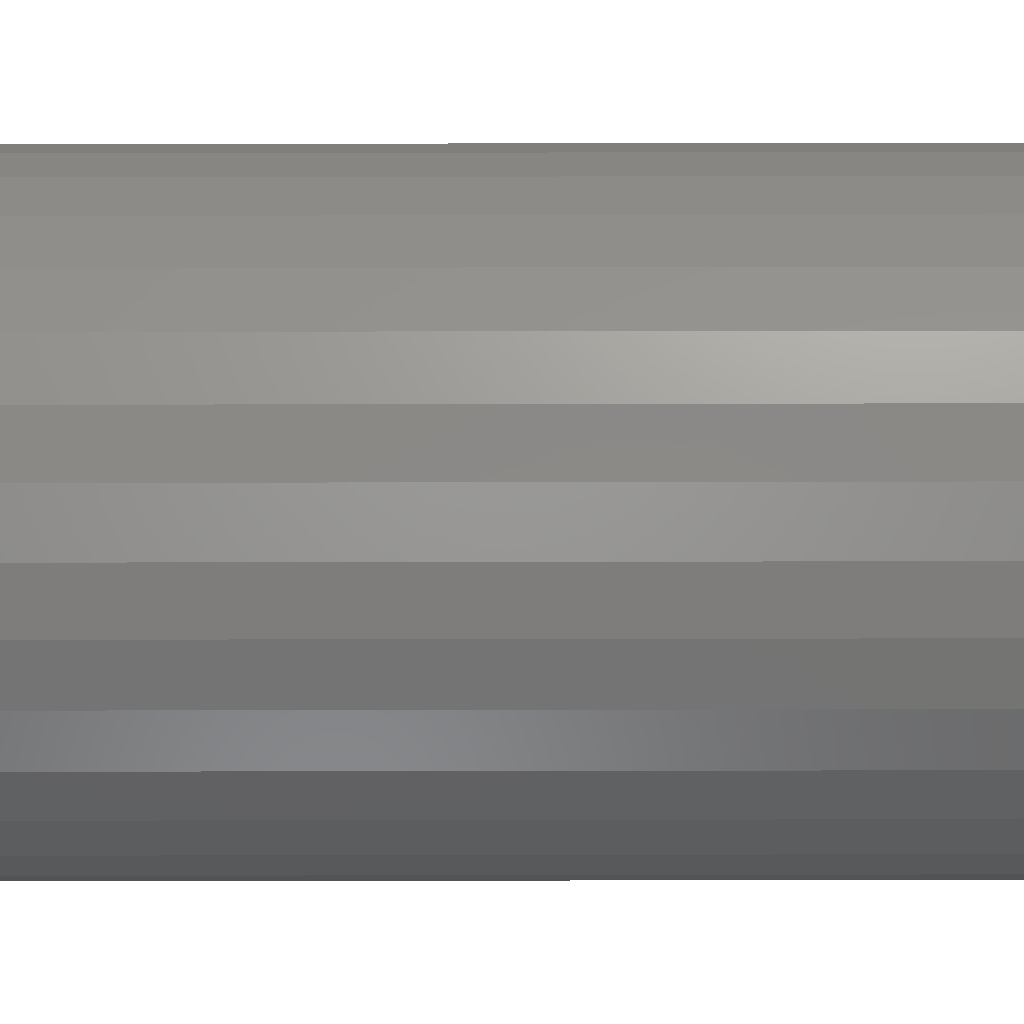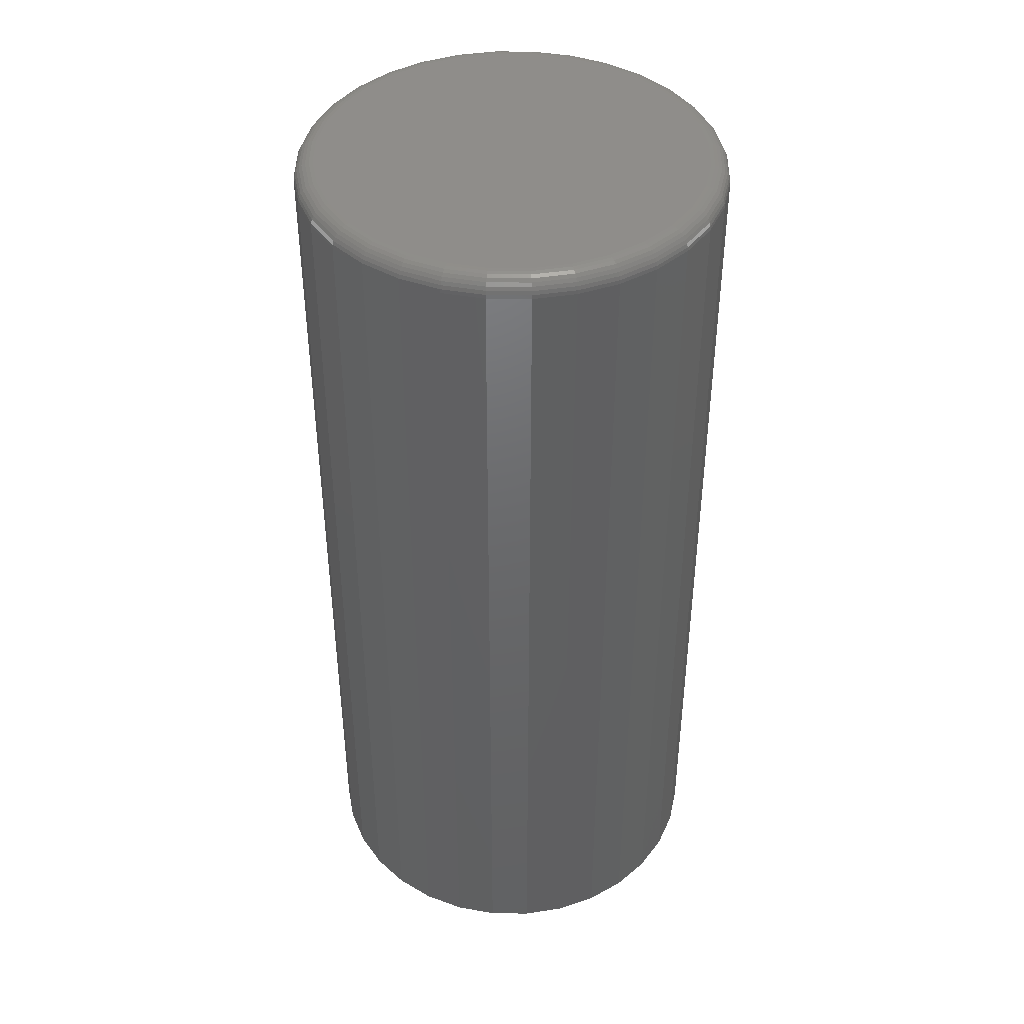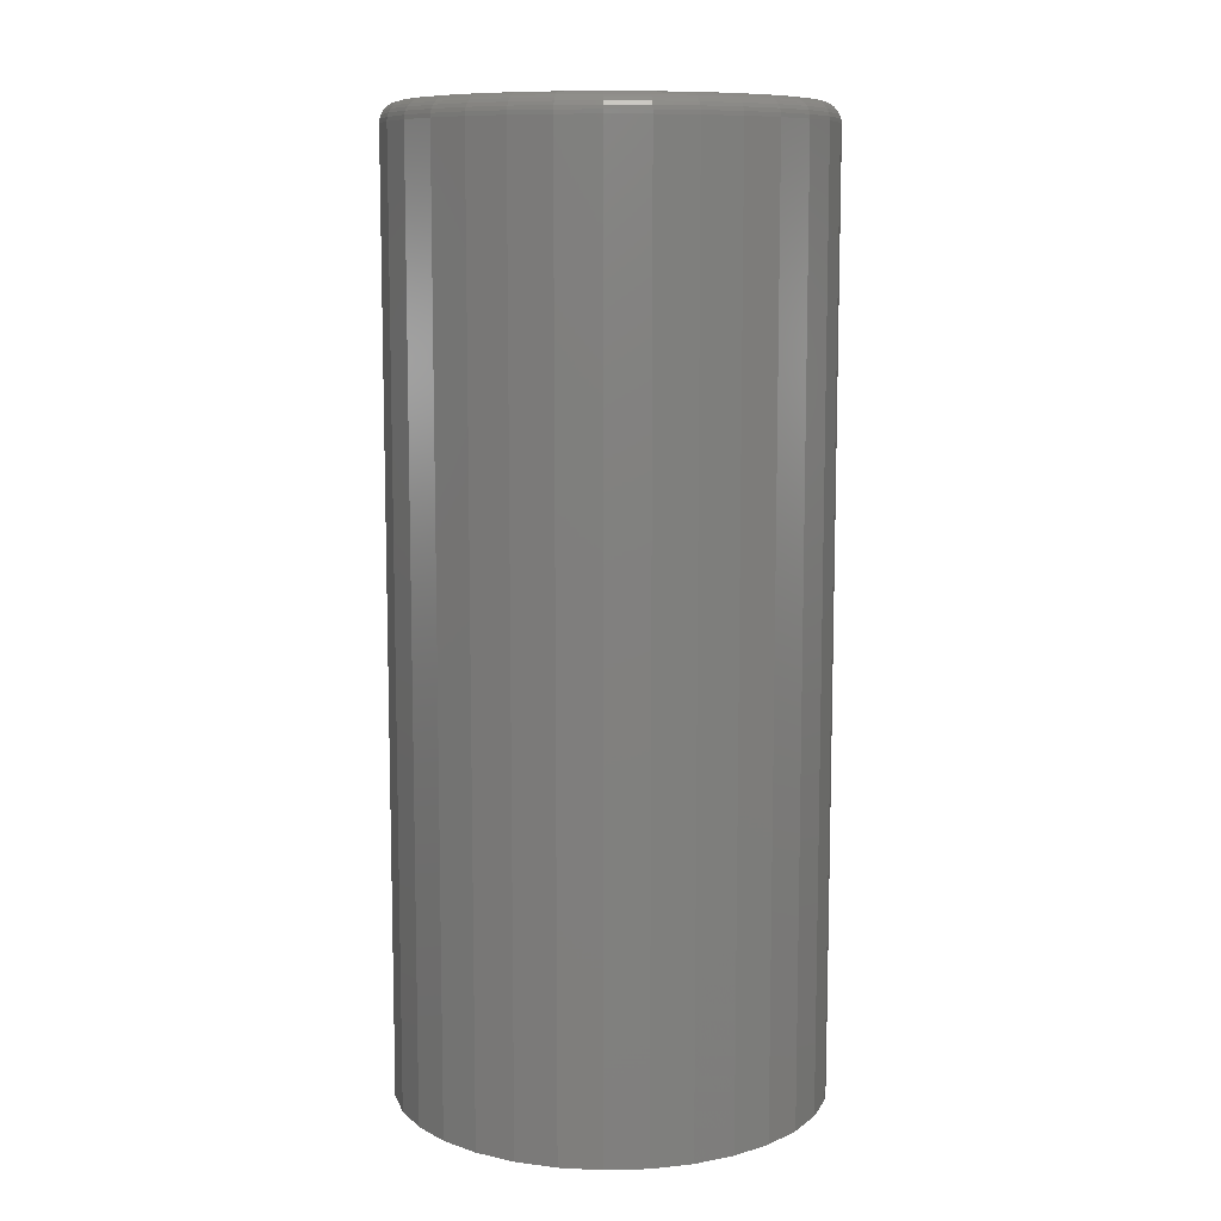
<metadata>
{"format":"stl","ext":"stl","renderer":"f3d","projection":"perspective","resolution":1024,"background":"white","views":[{"elev":63.3,"azim":-90.1,"up":"+Y"},{"elev":42.6,"azim":118.9,"up":"+Z"},{"elev":9.6,"azim":-88.3,"up":"+Z"}]}
</metadata>
<code>
# stl→obj: 320 verts, 636 faces
v -0.02455 0.4025 0.75
v 0.03507 0.4025 0.75
v 0.005263 0.4054 0.75
v -0.05321 0.3938 0.75
v 0.06374 0.3938 0.75
v 0.06374 0.1115 0.75
v -0.02455 0.1028 0.75
v 0.03507 0.1028 0.75
v 0.005263 0.09984 0.75
v 0.09015 0.3797 0.75
v -0.07963 0.3797 0.75
v 0.1133 0.3607 0.75
v -0.1028 0.3607 0.75
v 0.1323 0.3375 0.75
v -0.1218 0.3375 0.75
v 0.1464 0.3111 0.75
v -0.1359 0.3111 0.75
v 0.1551 0.2824 0.75
v -0.1446 0.2824 0.75
v 0.1581 0.2526 0.75
v -0.1475 0.2526 0.75
v 0.1551 0.2228 0.75
v -0.1446 0.2228 0.75
v 0.1464 0.1942 0.75
v -0.1359 0.1942 0.75
v 0.1323 0.1677 0.75
v -0.1218 0.1677 0.75
v 0.1133 0.1446 0.75
v -0.1028 0.1446 0.75
v 0.09015 0.1256 0.75
v -0.07963 0.1256 0.75
v -0.05321 0.1115 0.75
v 0.1737 0.2526 0
v 0.1737 0.2526 0.7344
v 0.1704 0.2198 0
v 0.1704 0.2198 0.7344
v 0.1609 0.1882 0
v 0.1609 0.1882 0.7344
v 0.1453 0.1591 0
v 0.1453 0.1591 0.7344
v 0.1244 0.1335 0
v 0.1244 0.1335 0.7344
v 0.09883 0.1126 0
v 0.09883 0.1126 0.7344
v 0.06972 0.09703 0
v 0.06972 0.09703 0.7344
v 0.03812 0.08745 0
v 0.03812 0.08745 0.7344
v 0.005263 0.08421 0
v 0.005263 0.08421 0.7344
v -0.02759 0.08745 0
v -0.02759 0.08745 0.7344
v -0.05919 0.09703 0
v -0.05919 0.09703 0.7344
v -0.08831 0.1126 0
v -0.08831 0.1126 0.7344
v -0.1138 0.1335 0
v -0.1138 0.1335 0.7344
v -0.1348 0.1591 0
v -0.1348 0.1591 0.7344
v -0.1503 0.1882 0
v -0.1503 0.1882 0.7344
v -0.1599 0.2198 0
v -0.1599 0.2198 0.7344
v -0.1632 0.2526 0
v -0.1632 0.2526 0.7344
v -0.1599 0.2855 0
v -0.1599 0.2855 0.7344
v -0.1503 0.3171 0
v -0.1503 0.3171 0.7344
v -0.1348 0.3462 0
v -0.1348 0.3462 0.7344
v -0.1138 0.3717 0
v -0.1138 0.3717 0.7344
v -0.08831 0.3927 0
v -0.08831 0.3927 0.7344
v -0.05919 0.4082 0
v -0.05919 0.4082 0.7344
v -0.02759 0.4178 0
v -0.02759 0.4178 0.7344
v 0.005263 0.4211 0
v 0.005263 0.4211 0.7344
v 0.03812 0.4178 0
v 0.03812 0.4178 0.7344
v 0.06972 0.4082 0
v 0.06972 0.4082 0.7344
v 0.09883 0.3927 0
v 0.09883 0.3927 0.7344
v 0.1244 0.3717 0
v 0.1244 0.3717 0.7344
v 0.1453 0.3462 0
v 0.1453 0.3462 0.7344
v 0.1609 0.3171 0
v 0.1609 0.3171 0.7344
v 0.1704 0.2855 0
v 0.1704 0.2855 0.7344
v -0.1506 0.2526 0.7497
v -0.1476 0.283 0.7497
v -0.1535 0.2526 0.7488
v -0.1505 0.2836 0.7488
v -0.1562 0.2526 0.7474
v -0.1531 0.2841 0.7474
v -0.1586 0.2526 0.7454
v -0.1554 0.2846 0.7454
v -0.1605 0.2526 0.7431
v -0.1573 0.285 0.7431
v -0.162 0.2526 0.7404
v -0.1588 0.2853 0.7404
v -0.1629 0.2526 0.7374
v -0.1596 0.2854 0.7374
v 0.1581 0.283 0.7497
v 0.1611 0.2526 0.7497
v 0.161 0.2836 0.7488
v 0.164 0.2526 0.7488
v 0.1636 0.2841 0.7474
v 0.1667 0.2526 0.7474
v 0.166 0.2846 0.7454
v 0.1691 0.2526 0.7454
v 0.1679 0.285 0.7431
v 0.1711 0.2526 0.7431
v 0.1693 0.2853 0.7404
v 0.1725 0.2526 0.7404
v 0.1702 0.2854 0.7374
v 0.1734 0.2526 0.7374
v 0.1492 0.3123 0.7497
v 0.152 0.3134 0.7488
v 0.1544 0.3144 0.7474
v 0.1566 0.3153 0.7454
v 0.1584 0.3161 0.7431
v 0.1598 0.3166 0.7404
v 0.1606 0.317 0.7374
v 0.1348 0.3392 0.7497
v 0.1373 0.3408 0.7488
v 0.1395 0.3423 0.7474
v 0.1415 0.3437 0.7454
v 0.1431 0.3447 0.7431
v 0.1443 0.3455 0.7404
v 0.1451 0.346 0.7374
v 0.1155 0.3628 0.7497
v 0.1175 0.3649 0.7488
v 0.1194 0.3668 0.7474
v 0.1211 0.3685 0.7454
v 0.1225 0.3699 0.7431
v 0.1235 0.3709 0.7404
v 0.1241 0.3715 0.7374
v 0.09185 0.3822 0.7497
v 0.09347 0.3846 0.7488
v 0.09497 0.3869 0.7474
v 0.09629 0.3889 0.7454
v 0.09737 0.3905 0.7431
v 0.09817 0.3917 0.7404
v 0.09867 0.3924 0.7374
v 0.0649 0.3966 0.7497
v 0.06602 0.3993 0.7488
v 0.06706 0.4018 0.7474
v 0.06796 0.404 0.7454
v 0.06871 0.4058 0.7431
v 0.06926 0.4071 0.7404
v 0.0696 0.408 0.7374
v 0.03567 0.4055 0.7497
v 0.03624 0.4084 0.7488
v 0.03677 0.411 0.7474
v 0.03723 0.4133 0.7454
v 0.03761 0.4152 0.7431
v 0.03789 0.4166 0.7404
v 0.03806 0.4175 0.7374
v 0.005263 0.4085 0.7497
v 0.005263 0.4114 0.7488
v 0.005263 0.4141 0.7474
v 0.005263 0.4165 0.7454
v 0.005263 0.4184 0.7431
v 0.005263 0.4199 0.7404
v 0.005263 0.4208 0.7374
v -0.02514 0.4055 0.7497
v -0.02571 0.4084 0.7488
v -0.02624 0.411 0.7474
v -0.0267 0.4133 0.7454
v -0.02708 0.4152 0.7431
v -0.02736 0.4166 0.7404
v -0.02754 0.4175 0.7374
v -0.05438 0.3966 0.7497
v -0.0555 0.3993 0.7488
v -0.05653 0.4018 0.7474
v -0.05744 0.404 0.7454
v -0.05818 0.4058 0.7431
v -0.05873 0.4071 0.7404
v -0.05907 0.408 0.7374
v -0.08132 0.3822 0.7497
v -0.08295 0.3846 0.7488
v -0.08445 0.3869 0.7474
v -0.08576 0.3889 0.7454
v -0.08684 0.3905 0.7431
v -0.08765 0.3917 0.7404
v -0.08814 0.3924 0.7374
v -0.1049 0.3628 0.7497
v -0.107 0.3649 0.7488
v -0.1089 0.3668 0.7474
v -0.1106 0.3685 0.7454
v -0.112 0.3699 0.7431
v -0.113 0.3709 0.7404
v -0.1136 0.3715 0.7374
v -0.1243 0.3392 0.7497
v -0.1268 0.3408 0.7488
v -0.129 0.3423 0.7474
v -0.131 0.3437 0.7454
v -0.1326 0.3447 0.7431
v -0.1338 0.3455 0.7404
v -0.1345 0.346 0.7374
v -0.1387 0.3123 0.7497
v -0.1414 0.3134 0.7488
v -0.1439 0.3144 0.7474
v -0.1461 0.3153 0.7454
v -0.1479 0.3161 0.7431
v -0.1492 0.3166 0.7404
v -0.1501 0.317 0.7374
v 0.1581 0.2222 0.7497
v 0.161 0.2217 0.7488
v 0.1636 0.2211 0.7474
v 0.166 0.2207 0.7454
v 0.1679 0.2203 0.7431
v 0.1693 0.22 0.7404
v 0.1702 0.2198 0.7374
v -0.1476 0.2222 0.7497
v -0.1505 0.2217 0.7488
v -0.1531 0.2211 0.7474
v -0.1554 0.2207 0.7454
v -0.1573 0.2203 0.7431
v -0.1588 0.22 0.7404
v -0.1596 0.2198 0.7374
v -0.1387 0.193 0.7497
v -0.1414 0.1919 0.7488
v -0.1439 0.1908 0.7474
v -0.1461 0.1899 0.7454
v -0.1479 0.1892 0.7431
v -0.1492 0.1886 0.7404
v -0.1501 0.1883 0.7374
v -0.1243 0.166 0.7497
v -0.1268 0.1644 0.7488
v -0.129 0.1629 0.7474
v -0.131 0.1616 0.7454
v -0.1326 0.1605 0.7431
v -0.1338 0.1597 0.7404
v -0.1345 0.1592 0.7374
v -0.1049 0.1424 0.7497
v -0.107 0.1404 0.7488
v -0.1089 0.1385 0.7474
v -0.1106 0.1368 0.7454
v -0.112 0.1354 0.7431
v -0.113 0.1344 0.7404
v -0.1136 0.1338 0.7374
v -0.08132 0.1231 0.7497
v -0.08295 0.1206 0.7488
v -0.08445 0.1184 0.7474
v -0.08576 0.1164 0.7454
v -0.08684 0.1148 0.7431
v -0.08765 0.1136 0.7404
v -0.08814 0.1128 0.7374
v -0.05438 0.1087 0.7497
v -0.0555 0.1059 0.7488
v -0.05653 0.1034 0.7474
v -0.05744 0.1013 0.7454
v -0.05818 0.09946 0.7431
v -0.05873 0.09813 0.7404
v -0.05907 0.09731 0.7374
v -0.02514 0.09978 0.7497
v -0.02571 0.09691 0.7488
v -0.02624 0.09426 0.7474
v -0.0267 0.09194 0.7454
v -0.02708 0.09003 0.7431
v -0.02736 0.08861 0.7404
v -0.02754 0.08774 0.7374
v 0.005263 0.09679 0.7497
v 0.005263 0.09386 0.7488
v 0.005263 0.09115 0.7474
v 0.005263 0.08879 0.7454
v 0.005263 0.08684 0.7431
v 0.005263 0.0854 0.7404
v 0.005263 0.08451 0.7374
v 0.03567 0.09978 0.7497
v 0.03624 0.09691 0.7488
v 0.03677 0.09426 0.7474
v 0.03723 0.09194 0.7454
v 0.03761 0.09003 0.7431
v 0.03789 0.08861 0.7404
v 0.03806 0.08774 0.7374
v 0.0649 0.1087 0.7497
v 0.06602 0.1059 0.7488
v 0.06706 0.1034 0.7474
v 0.06796 0.1013 0.7454
v 0.06871 0.09946 0.7431
v 0.06926 0.09813 0.7404
v 0.0696 0.09731 0.7374
v 0.09185 0.1231 0.7497
v 0.09347 0.1206 0.7488
v 0.09497 0.1184 0.7474
v 0.09629 0.1164 0.7454
v 0.09737 0.1148 0.7431
v 0.09817 0.1136 0.7404
v 0.09867 0.1128 0.7374
v 0.1155 0.1424 0.7497
v 0.1175 0.1404 0.7488
v 0.1194 0.1385 0.7474
v 0.1211 0.1368 0.7454
v 0.1225 0.1354 0.7431
v 0.1235 0.1344 0.7404
v 0.1241 0.1338 0.7374
v 0.1348 0.166 0.7497
v 0.1373 0.1644 0.7488
v 0.1395 0.1629 0.7474
v 0.1415 0.1616 0.7454
v 0.1431 0.1605 0.7431
v 0.1443 0.1597 0.7404
v 0.1451 0.1592 0.7374
v 0.1492 0.193 0.7497
v 0.152 0.1919 0.7488
v 0.1544 0.1908 0.7474
v 0.1566 0.1899 0.7454
v 0.1584 0.1892 0.7431
v 0.1598 0.1886 0.7404
v 0.1606 0.1883 0.7374
f 1 2 3
f 2 1 4
f 2 4 5
f 6 7 8
f 8 7 9
f 5 4 10
f 10 4 11
f 10 11 12
f 12 11 13
f 12 13 14
f 14 13 15
f 14 15 16
f 16 15 17
f 16 17 18
f 18 17 19
f 18 19 20
f 20 19 21
f 20 21 22
f 22 21 23
f 22 23 24
f 24 23 25
f 24 25 26
f 26 25 27
f 26 27 28
f 28 27 29
f 28 29 30
f 30 29 31
f 30 31 6
f 6 31 32
f 6 32 7
f 33 34 35
f 35 34 36
f 35 36 37
f 37 36 38
f 37 38 39
f 39 38 40
f 39 40 41
f 41 40 42
f 41 42 43
f 43 42 44
f 43 44 45
f 45 44 46
f 45 46 47
f 47 46 48
f 47 48 49
f 49 48 50
f 49 50 51
f 51 50 52
f 51 52 53
f 53 52 54
f 53 54 55
f 55 54 56
f 55 56 57
f 57 56 58
f 57 58 59
f 59 58 60
f 59 60 61
f 61 60 62
f 61 62 63
f 63 62 64
f 63 64 65
f 65 64 66
f 65 66 67
f 67 66 68
f 67 68 69
f 69 68 70
f 69 70 71
f 71 70 72
f 71 72 73
f 73 72 74
f 73 74 75
f 75 74 76
f 75 76 77
f 77 76 78
f 77 78 79
f 79 78 80
f 79 80 81
f 81 80 82
f 81 82 83
f 83 82 84
f 83 84 85
f 85 84 86
f 85 86 87
f 87 86 88
f 87 88 89
f 89 88 90
f 89 90 91
f 91 90 92
f 91 92 93
f 93 92 94
f 93 94 95
f 95 94 96
f 95 96 33
f 33 96 34
f 21 19 97
f 97 19 98
f 97 98 99
f 99 98 100
f 99 100 101
f 101 100 102
f 101 102 103
f 103 102 104
f 103 104 105
f 105 104 106
f 105 106 107
f 107 106 108
f 107 108 109
f 109 108 110
f 109 110 66
f 66 110 68
f 18 20 111
f 111 20 112
f 111 112 113
f 113 112 114
f 113 114 115
f 115 114 116
f 115 116 117
f 117 116 118
f 117 118 119
f 119 118 120
f 119 120 121
f 121 120 122
f 121 122 123
f 123 122 124
f 123 124 96
f 96 124 34
f 16 18 125
f 125 18 111
f 125 111 126
f 126 111 113
f 126 113 127
f 127 113 115
f 127 115 128
f 128 115 117
f 128 117 129
f 129 117 119
f 129 119 130
f 130 119 121
f 130 121 131
f 131 121 123
f 131 123 94
f 94 123 96
f 14 16 132
f 132 16 125
f 132 125 133
f 133 125 126
f 133 126 134
f 134 126 127
f 134 127 135
f 135 127 128
f 135 128 136
f 136 128 129
f 136 129 137
f 137 129 130
f 137 130 138
f 138 130 131
f 138 131 92
f 92 131 94
f 12 14 139
f 139 14 132
f 139 132 140
f 140 132 133
f 140 133 141
f 141 133 134
f 141 134 142
f 142 134 135
f 142 135 143
f 143 135 136
f 143 136 144
f 144 136 137
f 144 137 145
f 145 137 138
f 145 138 90
f 90 138 92
f 10 12 146
f 146 12 139
f 146 139 147
f 147 139 140
f 147 140 148
f 148 140 141
f 148 141 149
f 149 141 142
f 149 142 150
f 150 142 143
f 150 143 151
f 151 143 144
f 151 144 152
f 152 144 145
f 152 145 88
f 88 145 90
f 5 10 153
f 153 10 146
f 153 146 154
f 154 146 147
f 154 147 155
f 155 147 148
f 155 148 156
f 156 148 149
f 156 149 157
f 157 149 150
f 157 150 158
f 158 150 151
f 158 151 159
f 159 151 152
f 159 152 86
f 86 152 88
f 2 5 160
f 160 5 153
f 160 153 161
f 161 153 154
f 161 154 162
f 162 154 155
f 162 155 163
f 163 155 156
f 163 156 164
f 164 156 157
f 164 157 165
f 165 157 158
f 165 158 166
f 166 158 159
f 166 159 84
f 84 159 86
f 3 2 167
f 167 2 160
f 167 160 168
f 168 160 161
f 168 161 169
f 169 161 162
f 169 162 170
f 170 162 163
f 170 163 171
f 171 163 164
f 171 164 172
f 172 164 165
f 172 165 173
f 173 165 166
f 173 166 82
f 82 166 84
f 1 3 174
f 174 3 167
f 174 167 175
f 175 167 168
f 175 168 176
f 176 168 169
f 176 169 177
f 177 169 170
f 177 170 178
f 178 170 171
f 178 171 179
f 179 171 172
f 179 172 180
f 180 172 173
f 180 173 80
f 80 173 82
f 4 1 181
f 181 1 174
f 181 174 182
f 182 174 175
f 182 175 183
f 183 175 176
f 183 176 184
f 184 176 177
f 184 177 185
f 185 177 178
f 185 178 186
f 186 178 179
f 186 179 187
f 187 179 180
f 187 180 78
f 78 180 80
f 11 4 188
f 188 4 181
f 188 181 189
f 189 181 182
f 189 182 190
f 190 182 183
f 190 183 191
f 191 183 184
f 191 184 192
f 192 184 185
f 192 185 193
f 193 185 186
f 193 186 194
f 194 186 187
f 194 187 76
f 76 187 78
f 13 11 195
f 195 11 188
f 195 188 196
f 196 188 189
f 196 189 197
f 197 189 190
f 197 190 198
f 198 190 191
f 198 191 199
f 199 191 192
f 199 192 200
f 200 192 193
f 200 193 201
f 201 193 194
f 201 194 74
f 74 194 76
f 15 13 202
f 202 13 195
f 202 195 203
f 203 195 196
f 203 196 204
f 204 196 197
f 204 197 205
f 205 197 198
f 205 198 206
f 206 198 199
f 206 199 207
f 207 199 200
f 207 200 208
f 208 200 201
f 208 201 72
f 72 201 74
f 17 15 209
f 209 15 202
f 209 202 210
f 210 202 203
f 210 203 211
f 211 203 204
f 211 204 212
f 212 204 205
f 212 205 213
f 213 205 206
f 213 206 214
f 214 206 207
f 214 207 215
f 215 207 208
f 215 208 70
f 70 208 72
f 19 17 98
f 98 17 209
f 98 209 100
f 100 209 210
f 100 210 102
f 102 210 211
f 102 211 104
f 104 211 212
f 104 212 106
f 106 212 213
f 106 213 108
f 108 213 214
f 108 214 110
f 110 214 215
f 110 215 68
f 68 215 70
f 20 22 112
f 112 22 216
f 112 216 114
f 114 216 217
f 114 217 116
f 116 217 218
f 116 218 118
f 118 218 219
f 118 219 120
f 120 219 220
f 120 220 122
f 122 220 221
f 122 221 124
f 124 221 222
f 124 222 34
f 34 222 36
f 23 21 223
f 223 21 97
f 223 97 224
f 224 97 99
f 224 99 225
f 225 99 101
f 225 101 226
f 226 101 103
f 226 103 227
f 227 103 105
f 227 105 228
f 228 105 107
f 228 107 229
f 229 107 109
f 229 109 64
f 64 109 66
f 25 23 230
f 230 23 223
f 230 223 231
f 231 223 224
f 231 224 232
f 232 224 225
f 232 225 233
f 233 225 226
f 233 226 234
f 234 226 227
f 234 227 235
f 235 227 228
f 235 228 236
f 236 228 229
f 236 229 62
f 62 229 64
f 27 25 237
f 237 25 230
f 237 230 238
f 238 230 231
f 238 231 239
f 239 231 232
f 239 232 240
f 240 232 233
f 240 233 241
f 241 233 234
f 241 234 242
f 242 234 235
f 242 235 243
f 243 235 236
f 243 236 60
f 60 236 62
f 29 27 244
f 244 27 237
f 244 237 245
f 245 237 238
f 245 238 246
f 246 238 239
f 246 239 247
f 247 239 240
f 247 240 248
f 248 240 241
f 248 241 249
f 249 241 242
f 249 242 250
f 250 242 243
f 250 243 58
f 58 243 60
f 31 29 251
f 251 29 244
f 251 244 252
f 252 244 245
f 252 245 253
f 253 245 246
f 253 246 254
f 254 246 247
f 254 247 255
f 255 247 248
f 255 248 256
f 256 248 249
f 256 249 257
f 257 249 250
f 257 250 56
f 56 250 58
f 32 31 258
f 258 31 251
f 258 251 259
f 259 251 252
f 259 252 260
f 260 252 253
f 260 253 261
f 261 253 254
f 261 254 262
f 262 254 255
f 262 255 263
f 263 255 256
f 263 256 264
f 264 256 257
f 264 257 54
f 54 257 56
f 7 32 265
f 265 32 258
f 265 258 266
f 266 258 259
f 266 259 267
f 267 259 260
f 267 260 268
f 268 260 261
f 268 261 269
f 269 261 262
f 269 262 270
f 270 262 263
f 270 263 271
f 271 263 264
f 271 264 52
f 52 264 54
f 9 7 272
f 272 7 265
f 272 265 273
f 273 265 266
f 273 266 274
f 274 266 267
f 274 267 275
f 275 267 268
f 275 268 276
f 276 268 269
f 276 269 277
f 277 269 270
f 277 270 278
f 278 270 271
f 278 271 50
f 50 271 52
f 8 9 279
f 279 9 272
f 279 272 280
f 280 272 273
f 280 273 281
f 281 273 274
f 281 274 282
f 282 274 275
f 282 275 283
f 283 275 276
f 283 276 284
f 284 276 277
f 284 277 285
f 285 277 278
f 285 278 48
f 48 278 50
f 6 8 286
f 286 8 279
f 286 279 287
f 287 279 280
f 287 280 288
f 288 280 281
f 288 281 289
f 289 281 282
f 289 282 290
f 290 282 283
f 290 283 291
f 291 283 284
f 291 284 292
f 292 284 285
f 292 285 46
f 46 285 48
f 30 6 293
f 293 6 286
f 293 286 294
f 294 286 287
f 294 287 295
f 295 287 288
f 295 288 296
f 296 288 289
f 296 289 297
f 297 289 290
f 297 290 298
f 298 290 291
f 298 291 299
f 299 291 292
f 299 292 44
f 44 292 46
f 28 30 300
f 300 30 293
f 300 293 301
f 301 293 294
f 301 294 302
f 302 294 295
f 302 295 303
f 303 295 296
f 303 296 304
f 304 296 297
f 304 297 305
f 305 297 298
f 305 298 306
f 306 298 299
f 306 299 42
f 42 299 44
f 26 28 307
f 307 28 300
f 307 300 308
f 308 300 301
f 308 301 309
f 309 301 302
f 309 302 310
f 310 302 303
f 310 303 311
f 311 303 304
f 311 304 312
f 312 304 305
f 312 305 313
f 313 305 306
f 313 306 40
f 40 306 42
f 24 26 314
f 314 26 307
f 314 307 315
f 315 307 308
f 315 308 316
f 316 308 309
f 316 309 317
f 317 309 310
f 317 310 318
f 318 310 311
f 318 311 319
f 319 311 312
f 319 312 320
f 320 312 313
f 320 313 38
f 38 313 40
f 22 24 216
f 216 24 314
f 216 314 217
f 217 314 315
f 217 315 218
f 218 315 316
f 218 316 219
f 219 316 317
f 219 317 220
f 220 317 318
f 220 318 221
f 221 318 319
f 221 319 222
f 222 319 320
f 222 320 36
f 36 320 38
f 81 83 79
f 77 79 83
f 85 77 83
f 47 51 45
f 49 51 47
f 51 53 45
f 45 53 55
f 45 55 43
f 43 55 57
f 43 57 41
f 41 57 59
f 41 59 39
f 39 59 61
f 39 61 37
f 37 61 63
f 37 63 35
f 35 63 65
f 35 65 33
f 33 65 67
f 33 67 95
f 95 67 69
f 95 69 93
f 93 69 71
f 93 71 91
f 91 71 73
f 91 73 89
f 89 73 75
f 89 75 87
f 87 75 77
f 87 77 85

</code>
